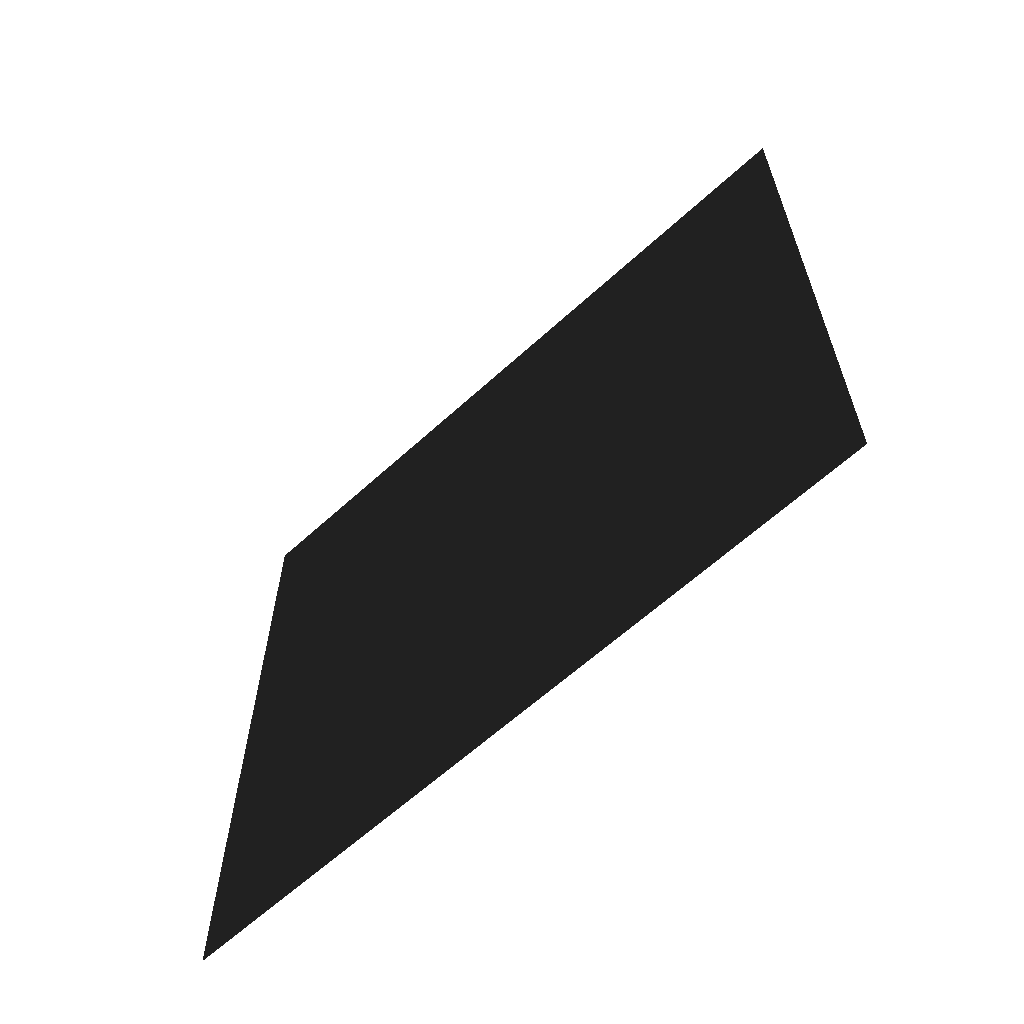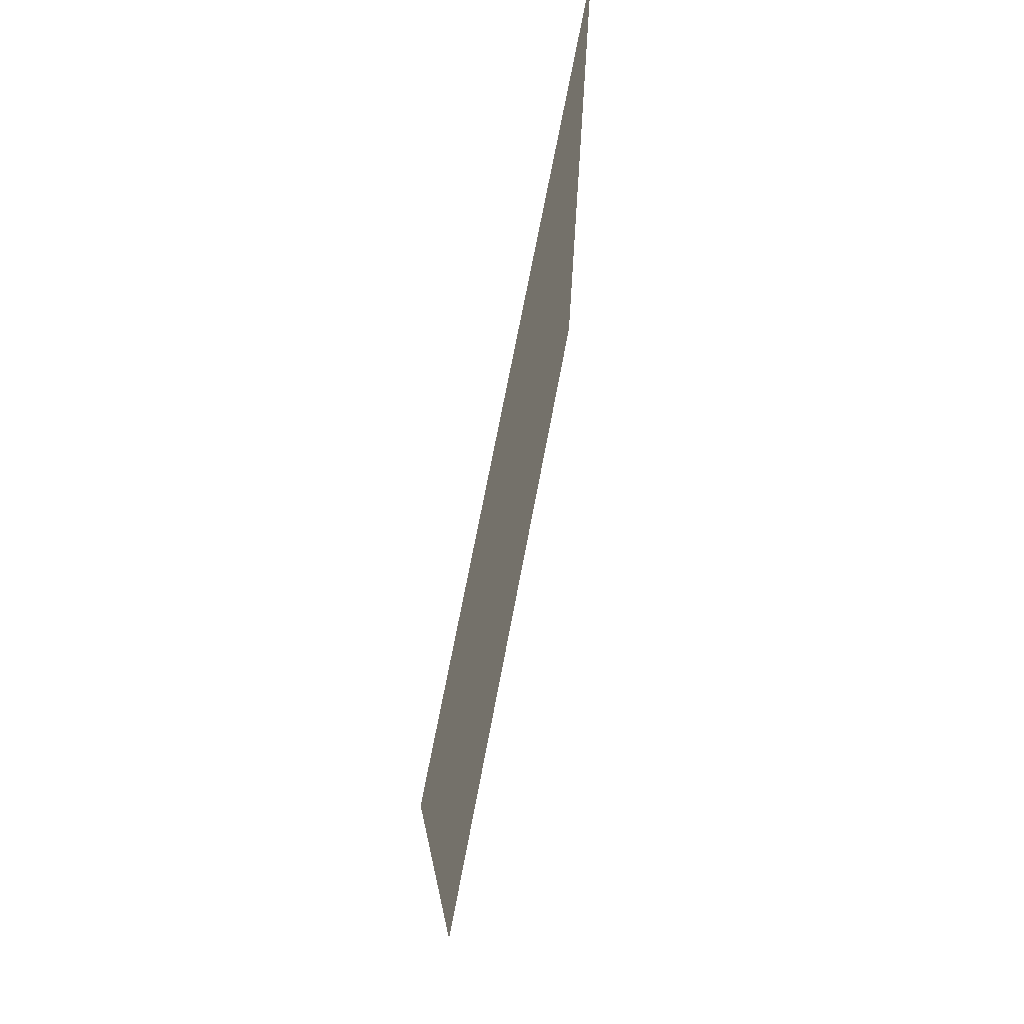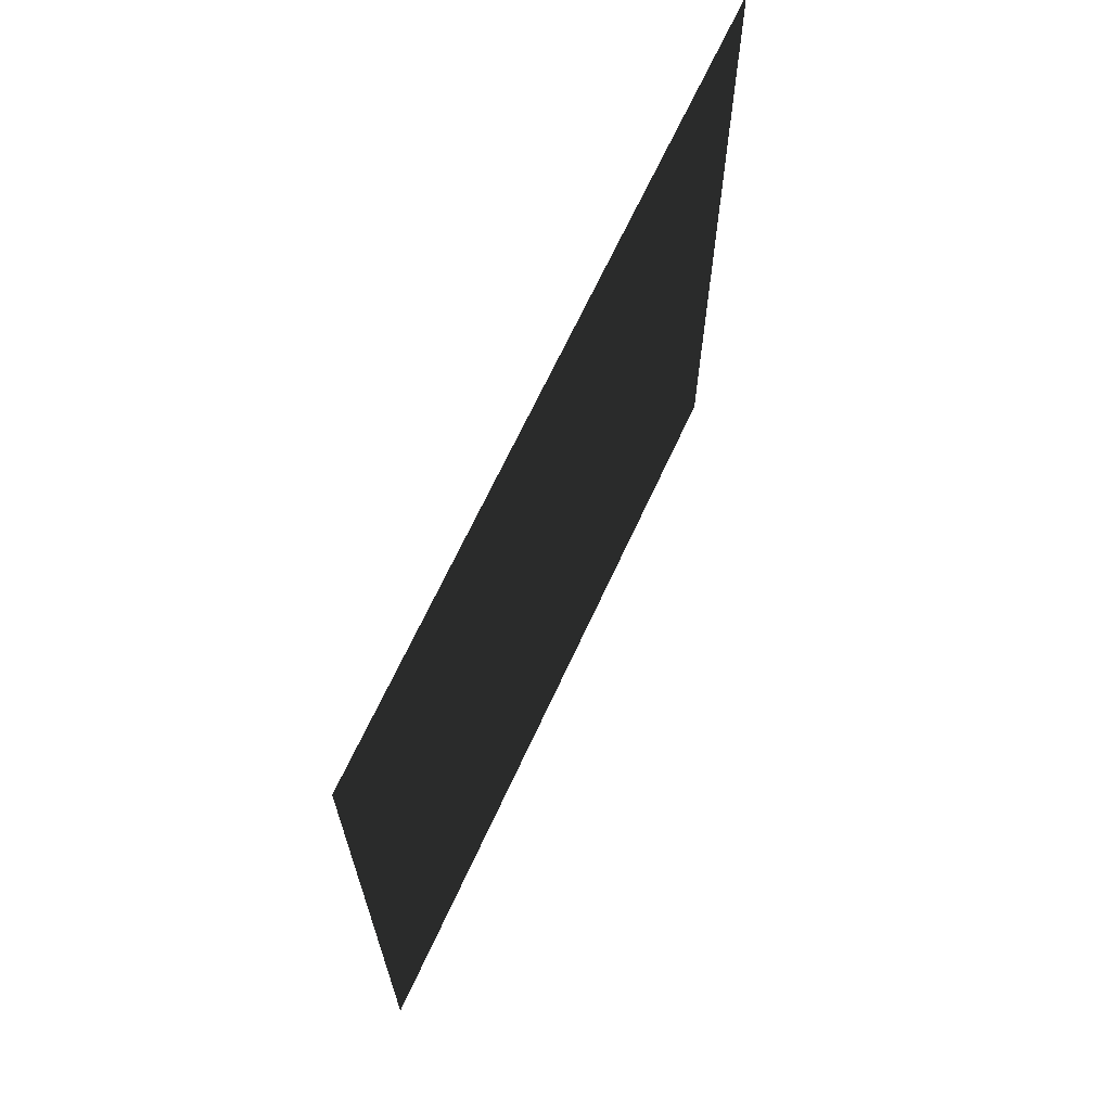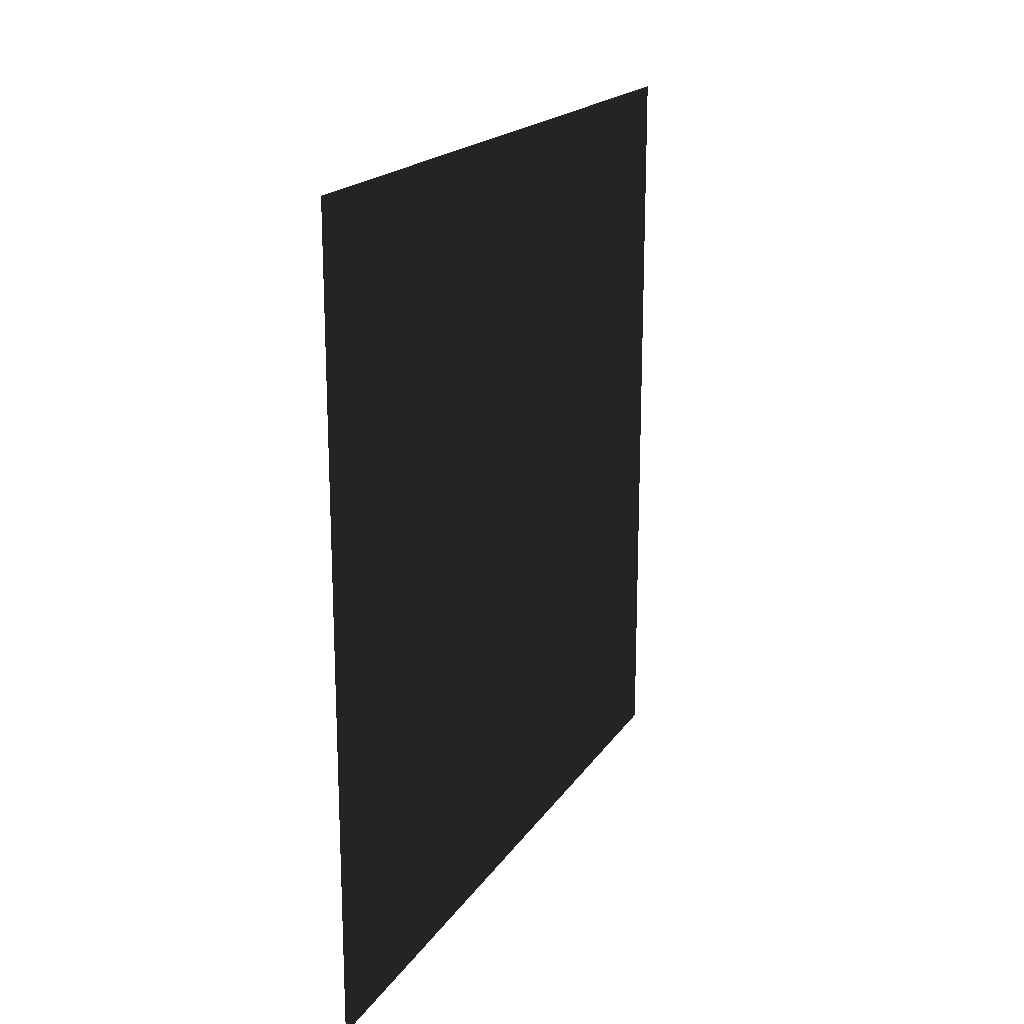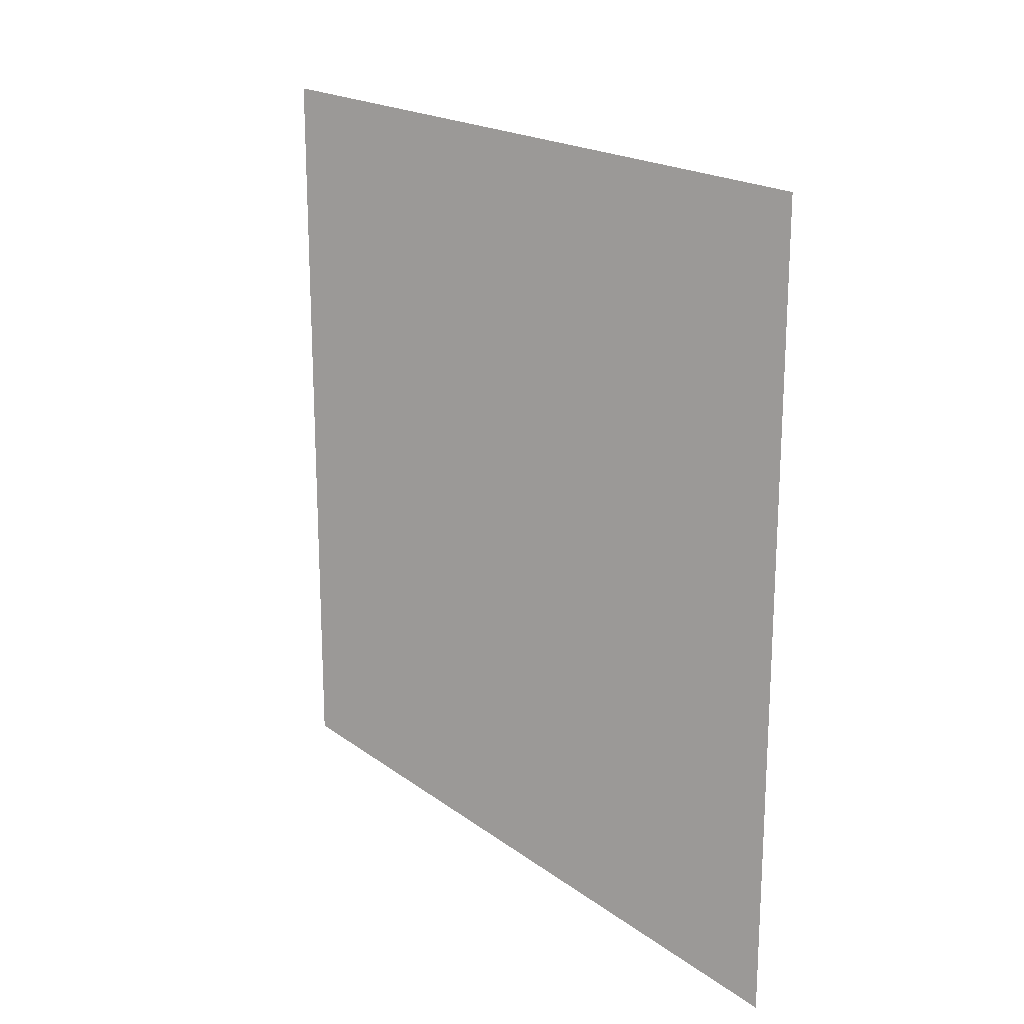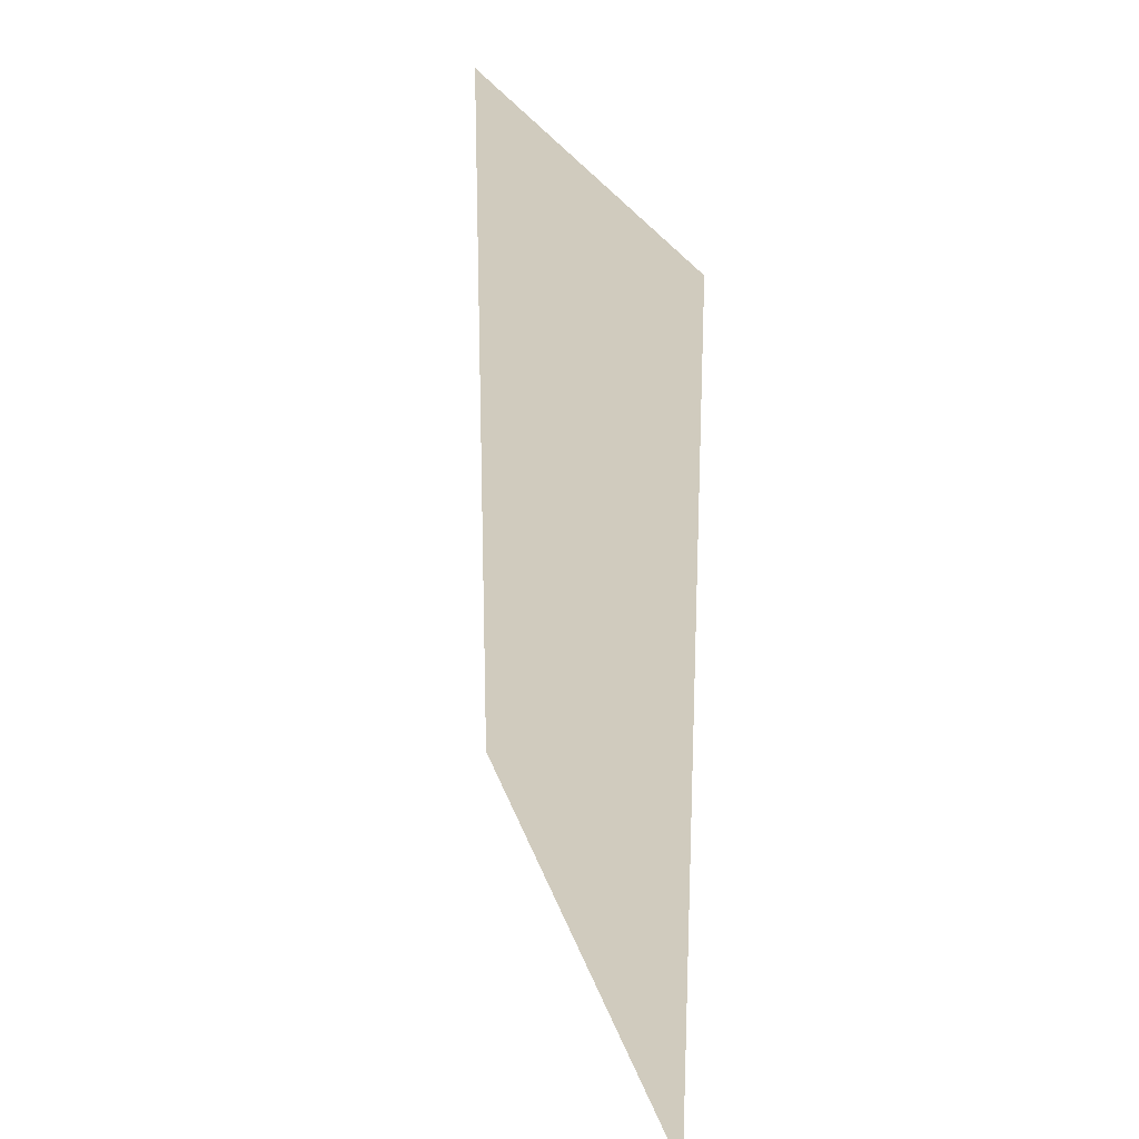
<metadata>
{"format":"obj","ext":"obj","renderer":"f3d","projection":"perspective","resolution":1024,"background":"white","views":[{"elev":-62.5,"azim":-47.2,"up":"+Z"},{"elev":70.7,"azim":10.7,"up":"+Y"},{"elev":67.1,"azim":24.7,"up":"+Z"},{"elev":18.6,"azim":-156.7,"up":"+Y"},{"elev":19.3,"azim":-36.5,"up":"+Y"},{"elev":23.3,"azim":-14.2,"up":"+Z"}]}
</metadata>
<code>
v -0.2 3 3
v -0.2 3.412e-08 6.2e-06
v -0.2 3 6.069e-06
v -0.2 -2.321e-07 3
g wall14_8655_1015
f 1 3 2
f 2 4 1

</code>
